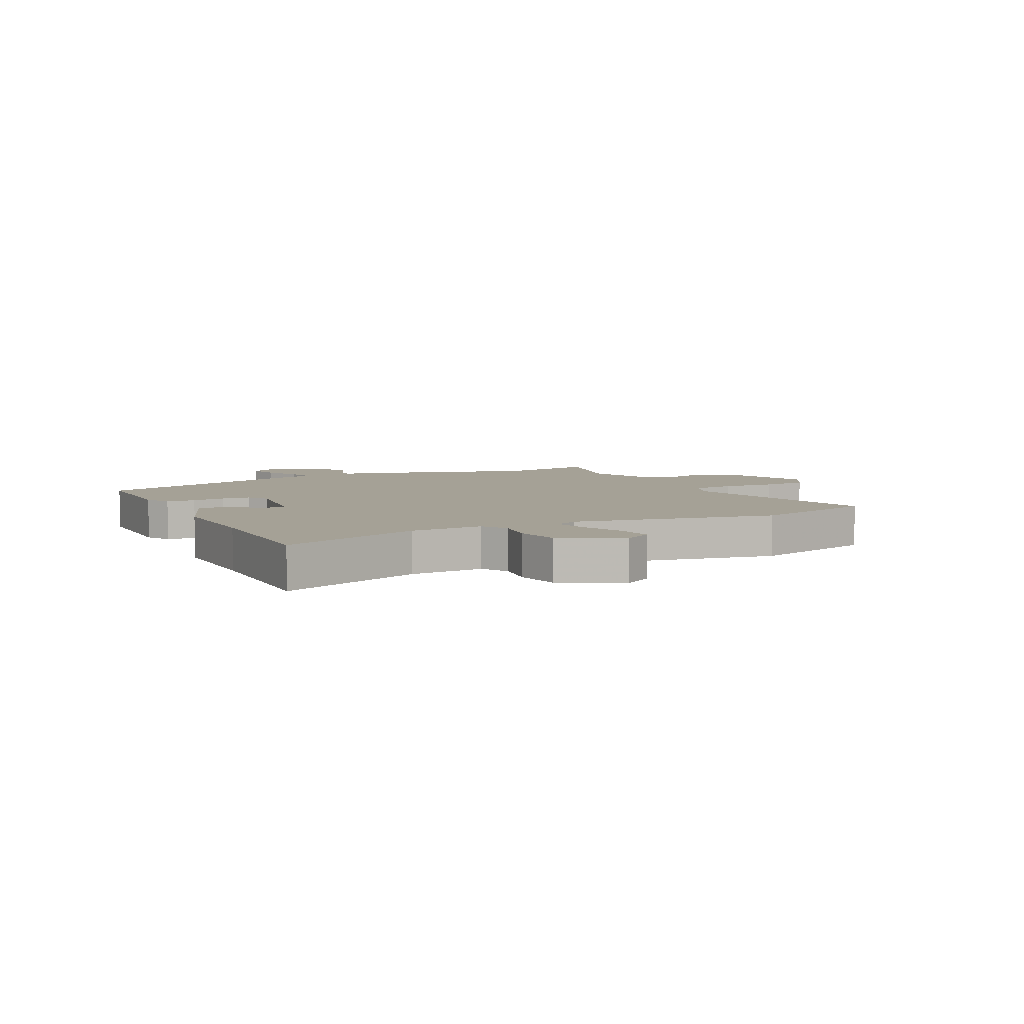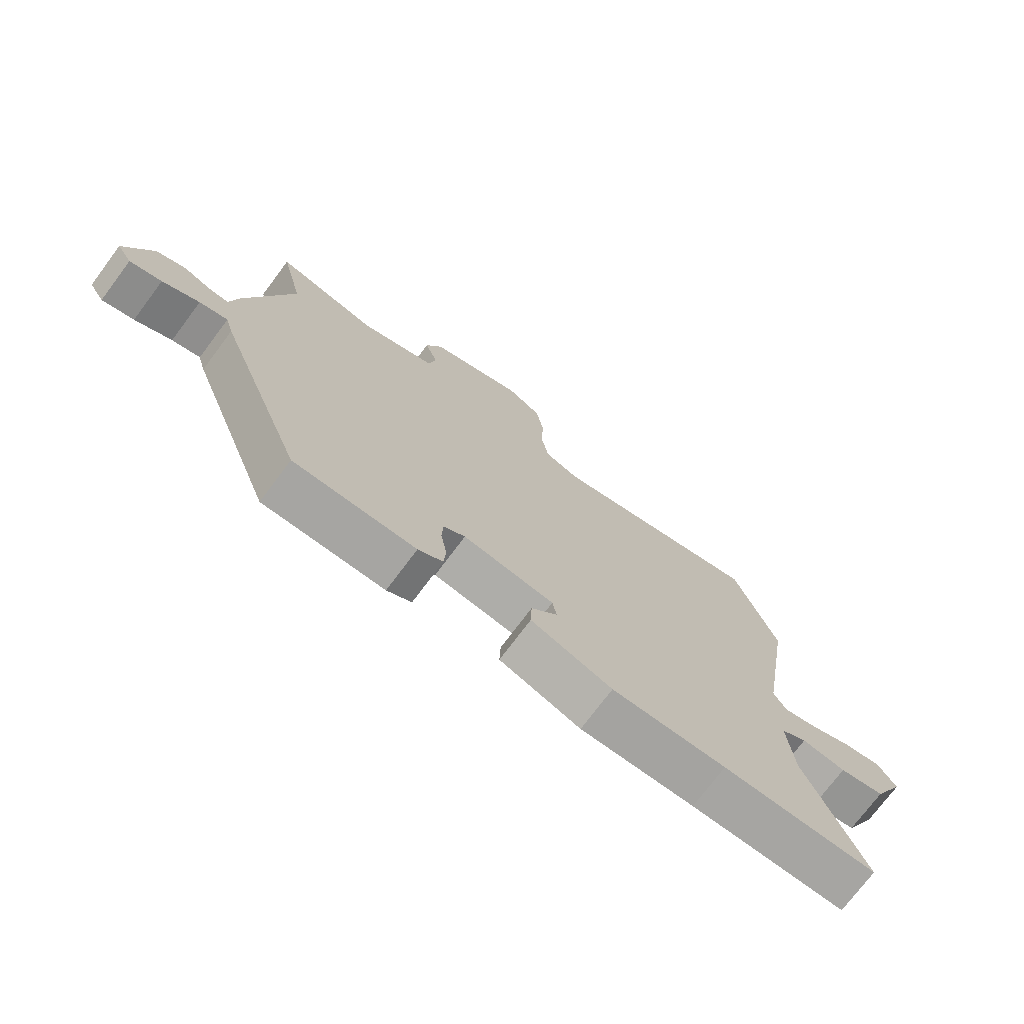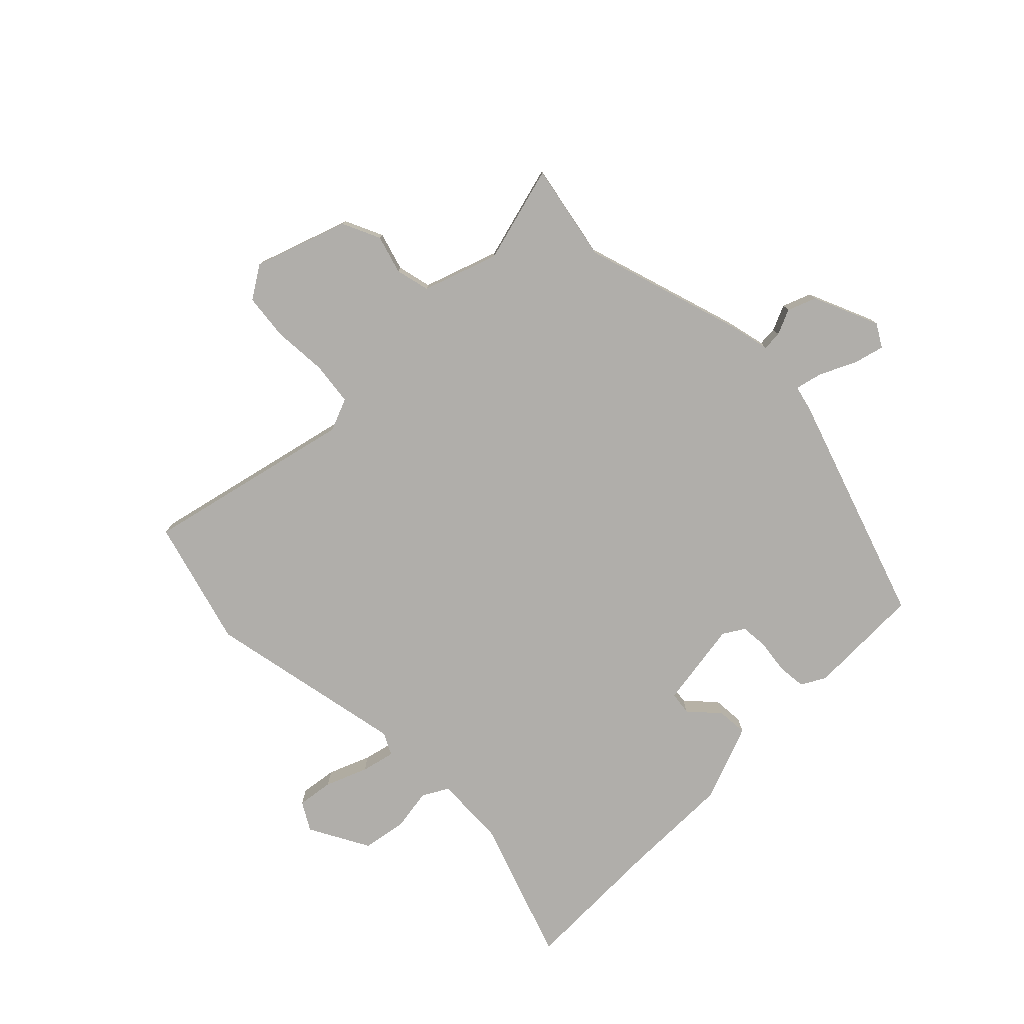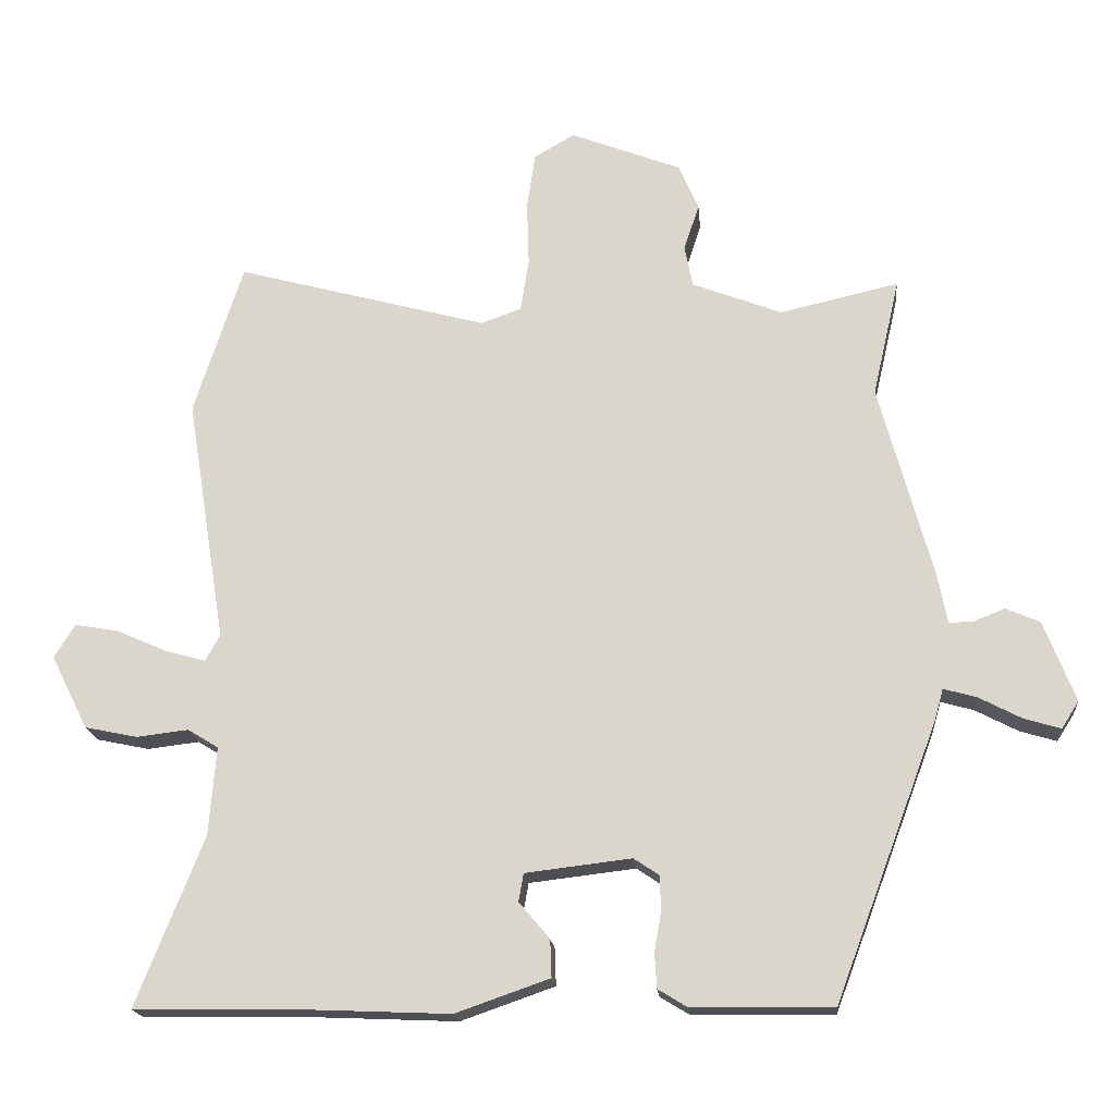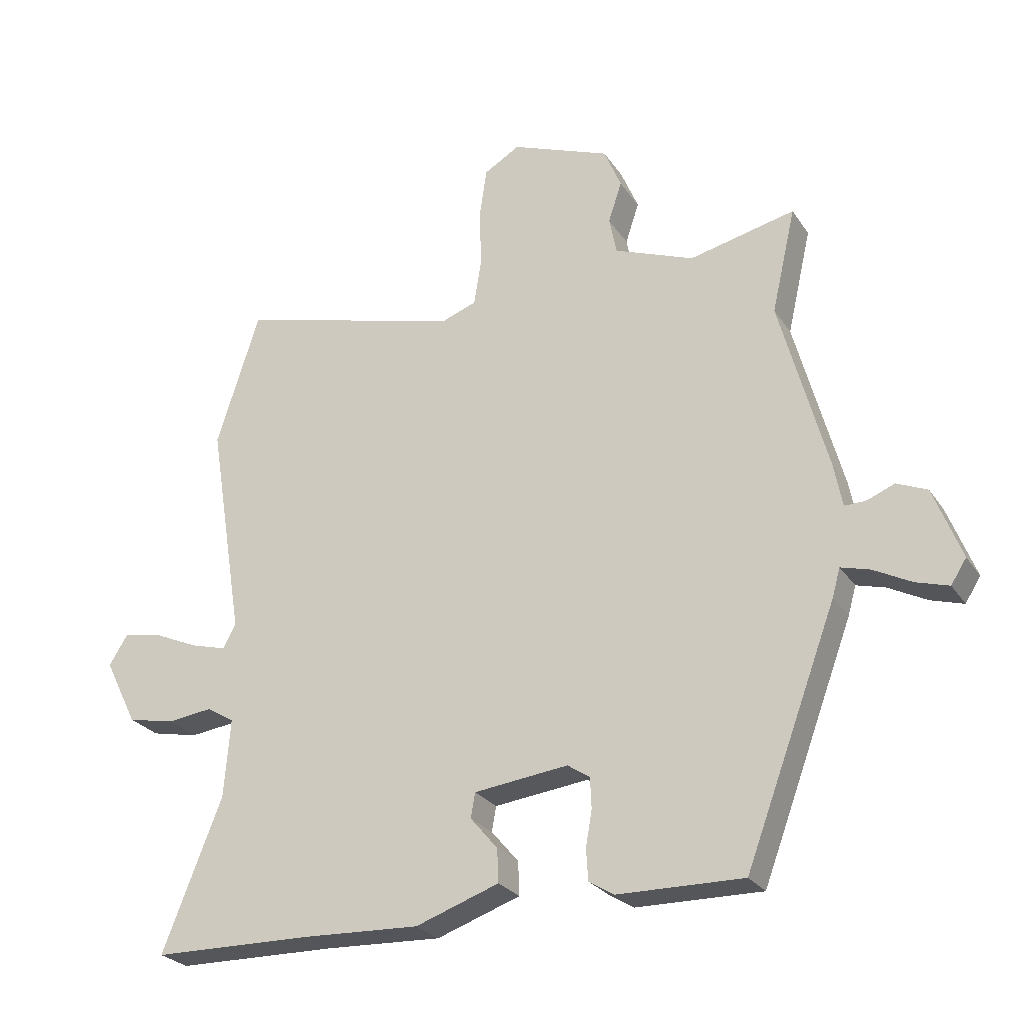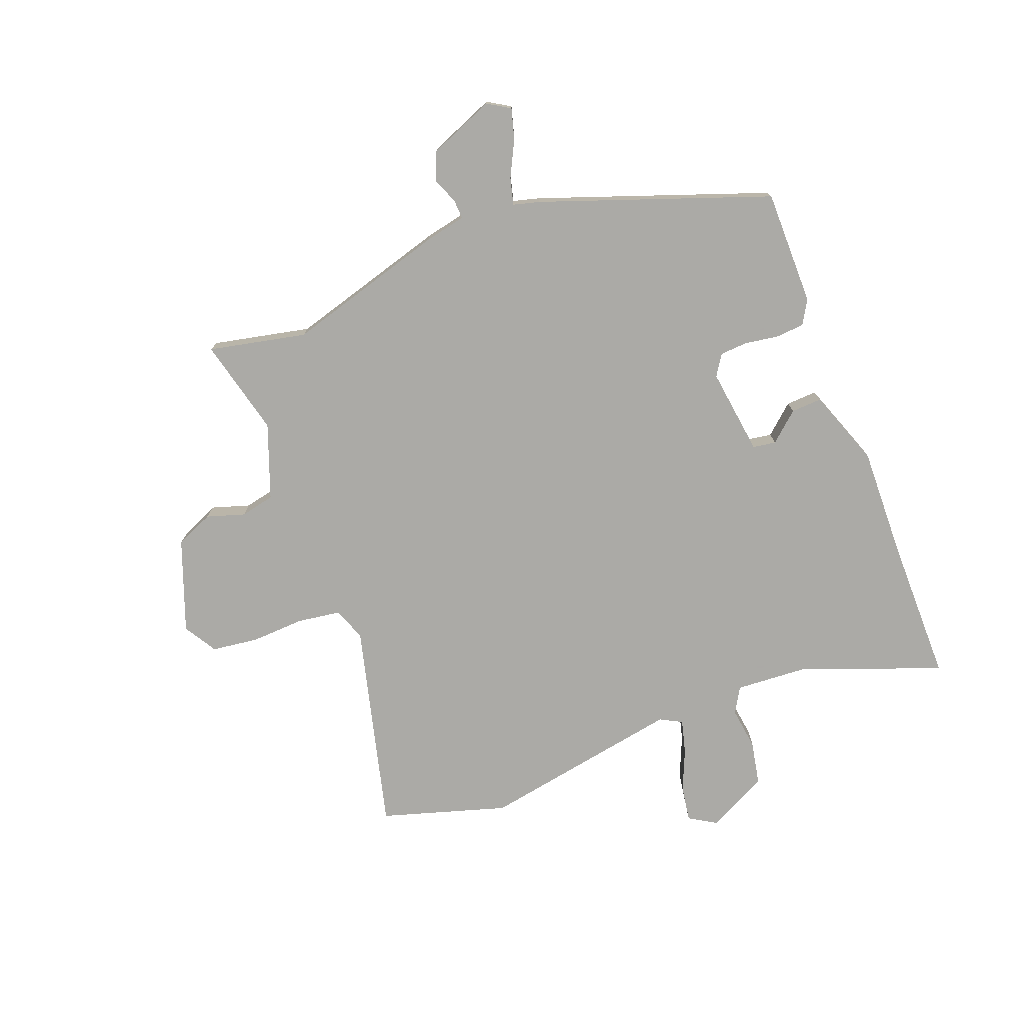
<metadata>
{"format":"obj","ext":"obj","renderer":"f3d","projection":"perspective","resolution":1024,"background":"white","views":[{"elev":6.0,"azim":-115.2,"up":"+Y"},{"elev":-74.2,"azim":143.2,"up":"+Z"},{"elev":-77.9,"azim":46.8,"up":"+Y"},{"elev":-18.4,"azim":5.1,"up":"+Z"},{"elev":-26.0,"azim":26.2,"up":"+Z"},{"elev":-75.7,"azim":111.9,"up":"+Y"}]}
</metadata>
<code>
v -0.535 0.07 0.391
v -0.465 0.07 0.61
v -0.103 0.07 0.512
v -0.045 0.07 0.533
v -0.033 0.07 0.608
v -0.036 0.07 0.702
v -0.024 0.07 0.783
v 0.034 0.07 0.817
v 0.194 0.07 0.755
v 0.222 0.07 0.688
v 0.2 0.07 0.622
v 0.212 0.07 0.562
v 0.341 0.07 0.512
v 0.512 0.07 0.551
v 0.473 0.07 0.381
v 0.549 0.07 0.1
v 0.563 0.07 0.028
v 0.597 0.07 0.029
v 0.642 0.07 0.047
v 0.691 0.07 0.026
v 0.736 0.07 -0.09
v 0.711 0.07 -0.129
v 0.658 0.07 -0.113
v 0.597 0.07 -0.081
v 0.55 0.07 -0.068
v 0.537 0.07 -0.114
v 0.389 0.07 -0.509
v 0.187 0.07 -0.506
v 0.146 0.07 -0.481
v 0.143 0.07 -0.431
v 0.153 0.07 -0.373
v 0.151 0.07 -0.324
v 0.115 0.07 -0.3
v -0.037 0.07 -0.318
v -0.044 0.07 -0.358
v 0 0.07 -0.41
v 0.002 0.07 -0.464
v -0.133 0.07 -0.511
v -0.323 0.07 -0.503
v -0.581 0.07 -0.499
v -0.485 0.07 -0.256
v -0.475 0.07 -0.129
v -0.519 0.07 -0.102
v -0.593 0.07 -0.111
v -0.669 0.07 -0.095
v -0.722 0.07 0.011
v -0.692 0.07 0.059
v -0.629 0.07 0.048
v -0.557 0.07 0.016
v -0.499 0.07 0
v -0.478 0.07 0.038
v -0.535 0 0.391
v -0.465 0 0.61
v -0.103 0 0.512
v -0.045 0 0.533
v -0.033 0 0.608
v -0.036 0 0.702
v -0.024 0 0.783
v 0.034 0 0.817
v 0.194 0 0.755
v 0.222 0 0.688
v 0.2 0 0.622
v 0.212 0 0.562
v 0.341 0 0.512
v 0.512 0 0.551
v 0.473 0 0.381
v 0.549 0 0.1
v 0.563 0 0.028
v 0.597 0 0.029
v 0.642 0 0.047
v 0.691 0 0.026
v 0.736 0 -0.09
v 0.711 0 -0.129
v 0.658 0 -0.113
v 0.597 0 -0.081
v 0.55 0 -0.068
v 0.537 0 -0.114
v 0.389 0 -0.509
v 0.187 0 -0.506
v 0.146 0 -0.481
v 0.143 0 -0.431
v 0.153 0 -0.373
v 0.151 0 -0.324
v 0.115 0 -0.3
v -0.037 0 -0.318
v -0.044 0 -0.358
v 0 0 -0.41
v 0.002 0 -0.464
v -0.133 0 -0.511
v -0.323 0 -0.503
v -0.581 0 -0.499
v -0.485 0 -0.256
v -0.475 0 -0.129
v -0.519 0 -0.102
v -0.593 0 -0.111
v -0.669 0 -0.095
v -0.722 0 0.011
v -0.692 0 0.059
v -0.629 0 0.048
v -0.557 0 0.016
v -0.499 0 0
v -0.478 0 0.038
f 46 47 48 49
f 46 49 50
f 43 44 45 46
f 43 46 50
f 42 43 50 51
f 39 40 41
f 39 41 42
f 38 39 42 51
f 35 36 37 38
f 34 35 38 51
f 28 29 30 31
f 28 31 32
f 25 26 27 28
f 25 28 32
f 21 22 23 24
f 21 24 25
f 18 19 20 21
f 17 18 21 25
f 15 16 17 25
f 13 14 15
f 12 13 15 25
f 8 9 10 11
f 8 11 12
f 5 6 7 8
f 4 5 8 12
f 3 4 12 25
f 33 34 51 1
f 3 25 32 33
f 1 2 3 33
f 100 99 98 97
f 101 100 97
f 97 96 95 94
f 101 97 94
f 102 101 94 93
f 92 91 90
f 93 92 90
f 102 93 90 89
f 89 88 87 86
f 102 89 86 85
f 82 81 80 79
f 83 82 79
f 79 78 77 76
f 83 79 76
f 75 74 73 72
f 76 75 72
f 72 71 70 69
f 76 72 69 68
f 76 68 67 66
f 66 65 64
f 76 66 64 63
f 62 61 60 59
f 63 62 59
f 59 58 57 56
f 63 59 56 55
f 76 63 55 54
f 52 102 85 84
f 84 83 76 54
f 84 54 53 52
f 1 52 53 2
f 2 53 54 3
f 3 54 55 4
f 4 55 56 5
f 5 56 57 6
f 6 57 58 7
f 7 58 59 8
f 8 59 60 9
f 9 60 61 10
f 10 61 62 11
f 11 62 63 12
f 12 63 64 13
f 13 64 65 14
f 14 65 66 15
f 15 66 67 16
f 16 67 68 17
f 17 68 69 18
f 18 69 70 19
f 19 70 71 20
f 20 71 72 21
f 21 72 73 22
f 22 73 74 23
f 23 74 75 24
f 24 75 76 25
f 25 76 77 26
f 26 77 78 27
f 27 78 79 28
f 28 79 80 29
f 29 80 81 30
f 30 81 82 31
f 31 82 83 32
f 32 83 84 33
f 33 84 85 34
f 34 85 86 35
f 35 86 87 36
f 36 87 88 37
f 37 88 89 38
f 38 89 90 39
f 39 90 91 40
f 40 91 92 41
f 41 92 93 42
f 42 93 94 43
f 43 94 95 44
f 44 95 96 45
f 45 96 97 46
f 46 97 98 47
f 47 98 99 48
f 48 99 100 49
f 49 100 101 50
f 50 101 102 51
f 51 102 52 1

</code>
